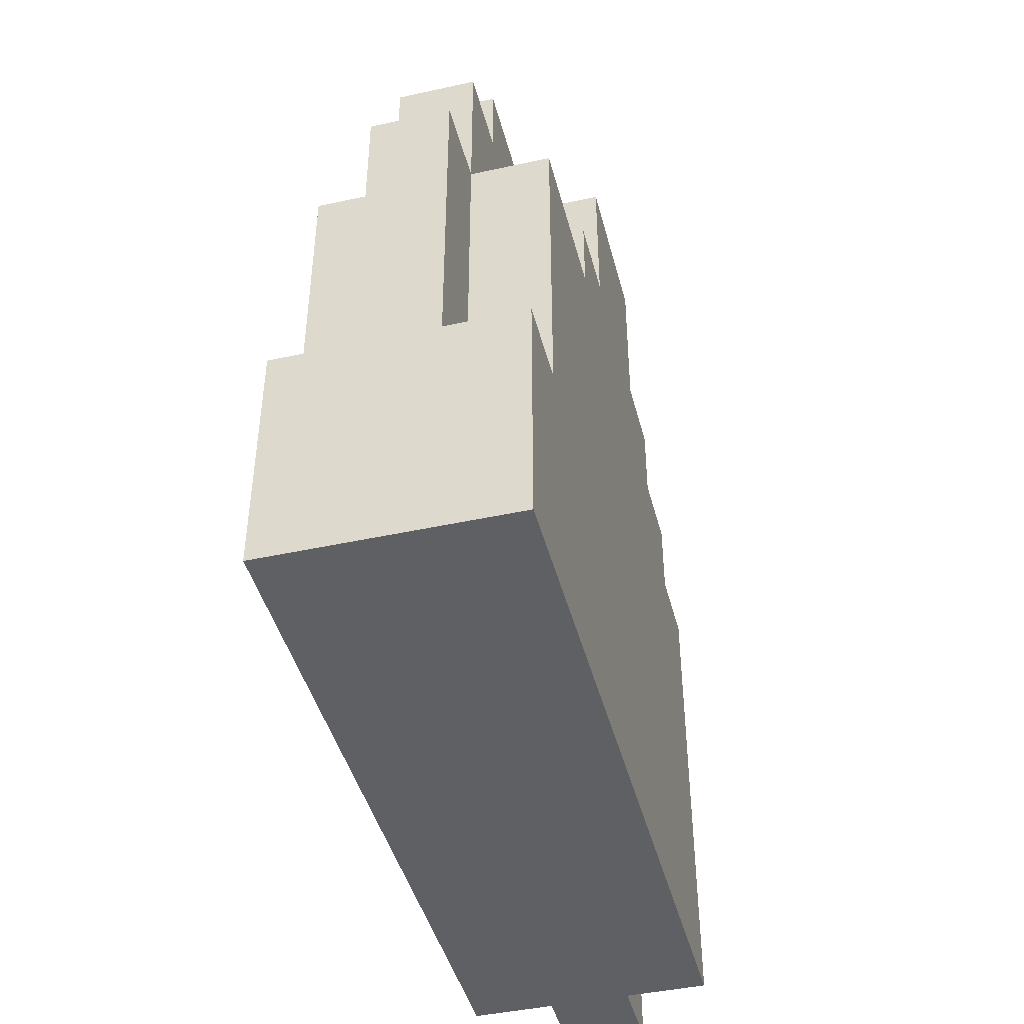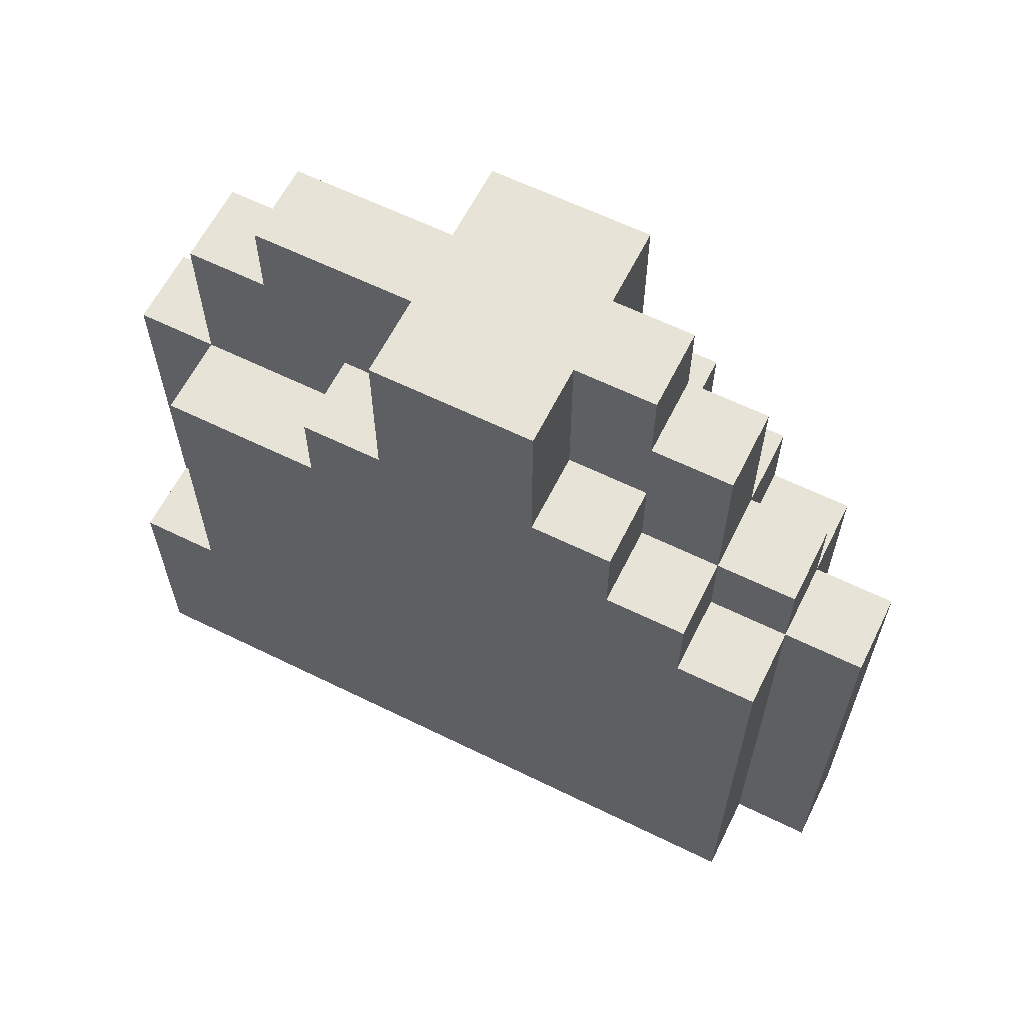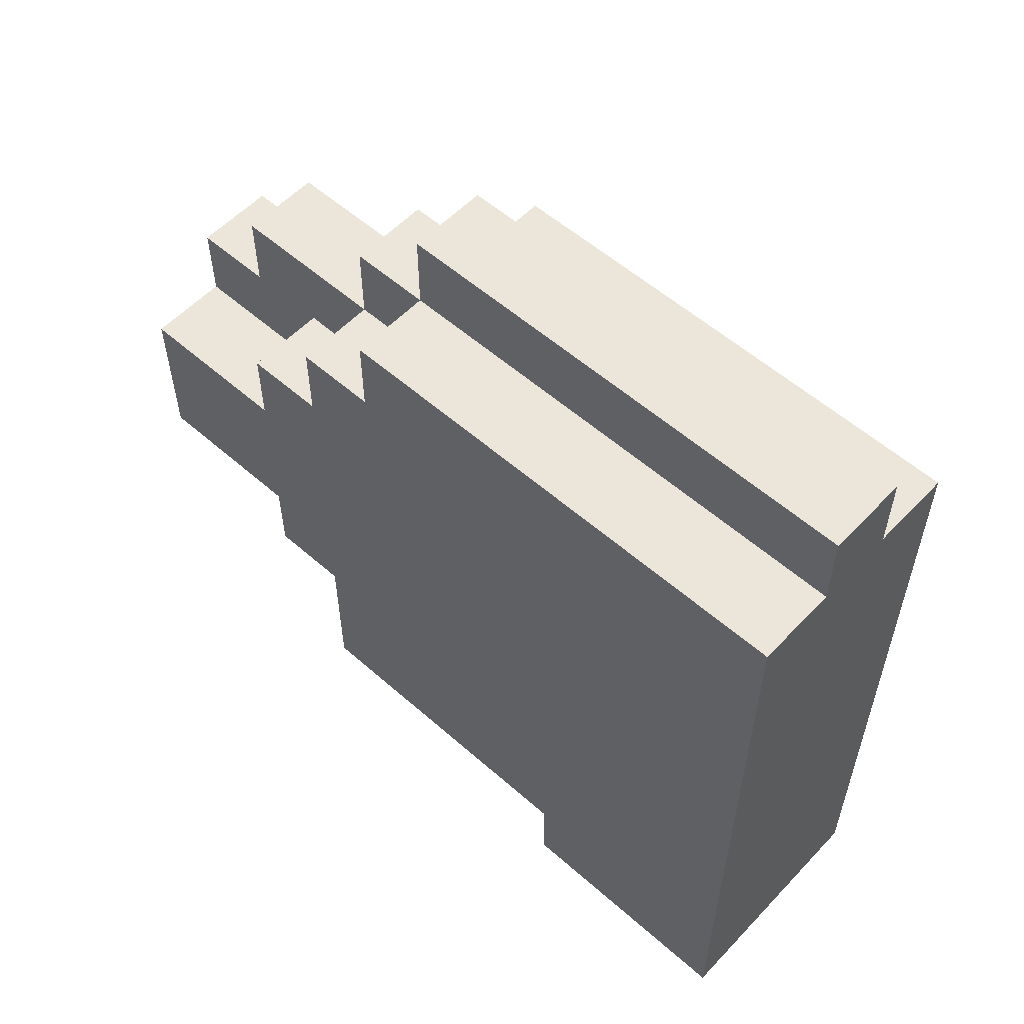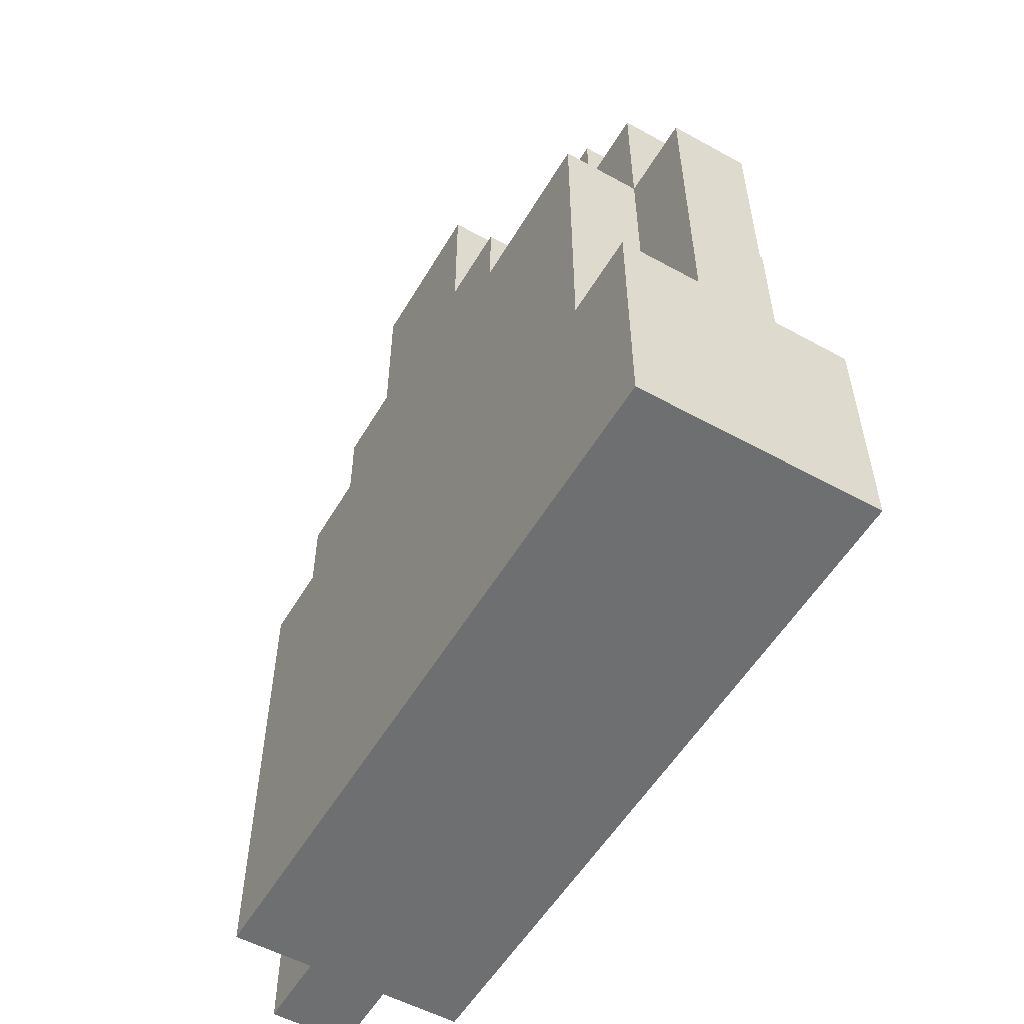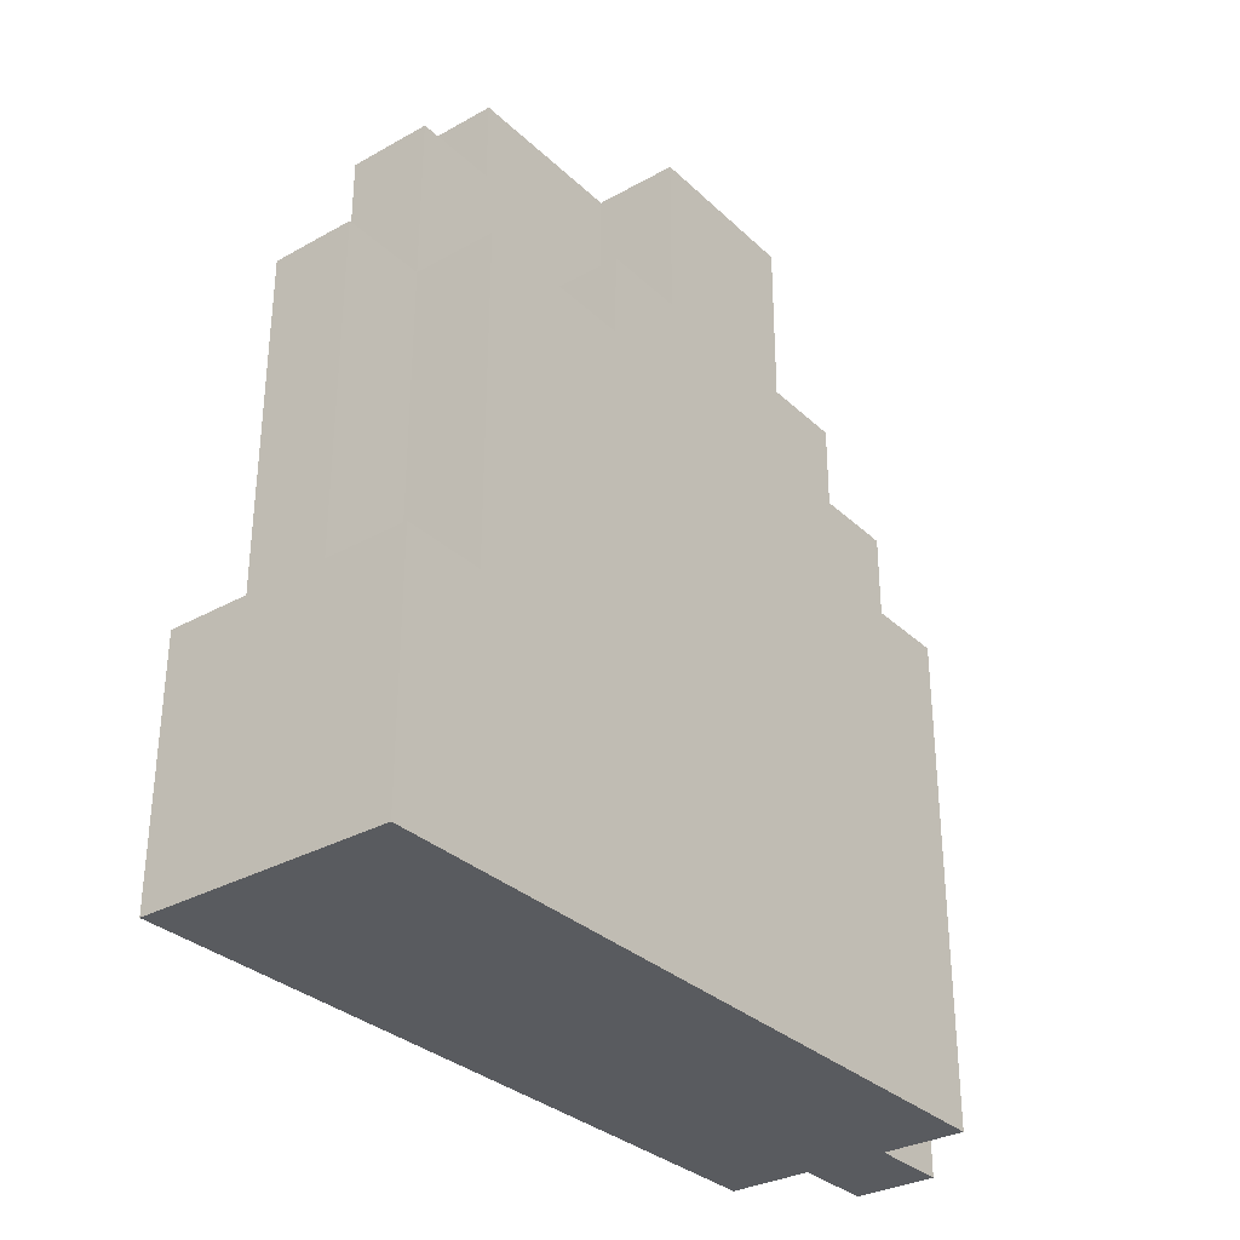
<metadata>
{"format":"obj","ext":"obj","renderer":"f3d","projection":"perspective","resolution":1024,"background":"white","views":[{"elev":-44.0,"azim":14.4,"up":"+Z"},{"elev":62.1,"azim":116.5,"up":"+Z"},{"elev":56.3,"azim":132.6,"up":"+Y"},{"elev":-54.6,"azim":-30.2,"up":"+Z"},{"elev":-32.0,"azim":37.9,"up":"+Z"}]}
</metadata>
<code>
o
v -1.1 2.5 -0.4
v -1.1 2.5 -0.3
v -1.1 2.5 -0.2
v -1.1 2.5 -0.1
v -1.1 2.6 -0.3
v -1.1 2.6 -0.2
v -1.1 2.6 -0.1
v -1.1 2.6 0.3
v -1.1 2.7 -0.1
v -1.1 2.7 0.1
v -1.1 2.8 0.3
v -1.1 2.8 0.4
v -1.1 2.9 -0.1
v -1.1 2.9 0.1
v -1.1 2.9 0.4
v -1.1 2.9 0.6
v -1.1 3.1 0.1
v -1.1 3.1 0.2
v -1.1 3.1 0.4
v -1.1 3.1 0.6
v -1.1 3.2 0.3
v -1.1 3.2 0.4
v -1.1 3.3 -0.3
v -1.1 3.3 -0.2
v -1.1 3.3 -0.1
v -1.1 3.3 0
v -1.1 3.3 0.1
v -1.1 3.3 0.2
v -1.1 3.3 0.3
v -1.1 3.4 -0.4
v -1.1 3.4 -0.3
v -1.1 3.4 -0.2
v -1.1 3.4 -0.1
v -1.1 3.4 0
v -1.1 3.4 0.2
v -1.2 2.5 -0.1
v -1.2 2.5 0.3
v -1.2 2.6 -0.1
v -1.2 2.6 0.3
v -1.2 2.6 0.5
v -1.2 2.7 0.5
v -1.2 2.7 0.6
v -1.2 2.8 0.3
v -1.2 2.8 0.4
v -1.2 2.9 0.4
v -1.2 2.9 0.6
v -1.2 3.1 0.4
v -1.2 3.1 0.6
v -1.2 3.2 0.3
v -1.2 3.2 0.4
v -1.2 3.2 0.5
v -1.2 3.2 0.6
v -1.2 3.3 0.2
v -1.2 3.3 0.3
v -1.2 3.3 0.5
v -1.2 3.4 -0.4
v -1.2 3.4 -0.3
v -1.2 3.4 -0.2
v -1.2 3.4 -0.1
v -1.2 3.4 0
v -1.2 3.4 0.2
v -1.2 3.4 0.3
v -1.2 3.5 -0.4
v -1.2 3.5 -0.3
v -1.2 3.5 0.2
v -1.3 2.5 -0.1
v -1.3 2.5 0.3
v -1.3 2.6 -0.1
v -1.3 2.6 0
v -1.3 2.6 0.3
v -1.3 2.6 0.5
v -1.3 2.7 0.5
v -1.3 2.7 0.6
v -1.3 2.8 0.3
v -1.3 2.8 0.4
v -1.3 2.9 0.4
v -1.3 2.9 0.6
v -1.3 3.1 0.4
v -1.3 3.1 0.6
v -1.3 3.2 0.3
v -1.3 3.2 0.4
v -1.3 3.2 0.5
v -1.3 3.2 0.6
v -1.3 3.3 0.2
v -1.3 3.3 0.3
v -1.3 3.3 0.5
v -1.3 3.4 -0.4
v -1.3 3.4 -0.3
v -1.3 3.4 -0.2
v -1.3 3.4 -0.1
v -1.3 3.4 0
v -1.3 3.4 0.2
v -1.3 3.4 0.3
v -1.3 3.5 -0.4
v -1.3 3.5 -0.3
v -1.3 3.5 0.2
v -1.4 2.5 -0.4
v -1.4 2.5 -0.3
v -1.4 2.5 -0.2
v -1.4 2.5 -0.1
v -1.4 2.6 -0.3
v -1.4 2.6 -0.2
v -1.4 2.6 -0.1
v -1.4 2.6 0
v -1.4 2.6 0.3
v -1.4 2.7 -0.1
v -1.4 2.7 0
v -1.4 2.8 0.1
v -1.4 2.8 0.2
v -1.4 2.8 0.3
v -1.4 2.8 0.4
v -1.4 2.9 0.1
v -1.4 2.9 0.2
v -1.4 2.9 0.4
v -1.4 2.9 0.6
v -1.4 3.1 0.1
v -1.4 3.1 0.2
v -1.4 3.1 0.4
v -1.4 3.1 0.6
v -1.4 3.2 0.1
v -1.4 3.2 0.2
v -1.4 3.2 0.3
v -1.4 3.2 0.4
v -1.4 3.3 -0.3
v -1.4 3.3 -0.2
v -1.4 3.3 -0.1
v -1.4 3.3 0
v -1.4 3.3 0.2
v -1.4 3.3 0.3
v -1.4 3.4 -0.4
v -1.4 3.4 -0.3
v -1.4 3.4 -0.2
v -1.4 3.4 -0.1
v -1.4 3.4 0
v -1.4 3.4 0.2
v -1.1 2.5 -0.4
v -1.1 3.4 -0.4
v -1.2 3.4 -0.4
v -1.2 3.5 -0.4
v -1.3 3.4 -0.4
v -1.3 3.5 -0.4
v -1.4 2.5 -0.4
v -1.4 3.4 -0.4
v -1.1 2.5 -0.1
v -1.1 2.6 -0.1
v -1.2 2.5 -0.1
v -1.2 2.6 -0.1
v -1.3 2.5 -0.1
v -1.3 2.6 -0.1
v -1.4 2.5 -0.1
v -1.4 2.6 -0.1
v -1.1 3.3 0.2
v -1.1 3.4 0.2
v -1.2 3.3 0.2
v -1.2 3.4 0.2
v -1.2 3.5 0.2
v -1.3 3.3 0.2
v -1.3 3.4 0.2
v -1.3 3.5 0.2
v -1.4 3.3 0.2
v -1.4 3.4 0.2
v -1.1 2.6 0.3
v -1.1 2.8 0.3
v -1.1 3.2 0.3
v -1.1 3.3 0.3
v -1.2 2.5 0.3
v -1.2 2.6 0.3
v -1.2 2.8 0.3
v -1.2 3.2 0.3
v -1.2 3.3 0.3
v -1.2 3.4 0.3
v -1.3 2.5 0.3
v -1.3 2.6 0.3
v -1.3 2.8 0.3
v -1.3 3.2 0.3
v -1.3 3.3 0.3
v -1.3 3.4 0.3
v -1.4 2.6 0.3
v -1.4 2.8 0.3
v -1.4 3.2 0.3
v -1.4 3.3 0.3
v -1.1 2.8 0.4
v -1.1 2.9 0.4
v -1.1 3.1 0.4
v -1.1 3.2 0.4
v -1.2 2.8 0.4
v -1.2 2.9 0.4
v -1.2 3.1 0.4
v -1.2 3.2 0.4
v -1.3 2.8 0.4
v -1.3 2.9 0.4
v -1.3 3.1 0.4
v -1.3 3.2 0.4
v -1.4 2.8 0.4
v -1.4 2.9 0.4
v -1.4 3.1 0.4
v -1.4 3.2 0.4
v -1.2 2.6 0.5
v -1.2 2.7 0.5
v -1.2 3.2 0.5
v -1.2 3.3 0.5
v -1.3 2.6 0.5
v -1.3 2.7 0.5
v -1.3 3.2 0.5
v -1.3 3.3 0.5
v -1.1 2.9 0.6
v -1.1 3.1 0.6
v -1.2 2.7 0.6
v -1.2 2.9 0.6
v -1.2 3.1 0.6
v -1.2 3.2 0.6
v -1.3 2.7 0.6
v -1.3 2.9 0.6
v -1.3 3.1 0.6
v -1.3 3.2 0.6
v -1.4 2.9 0.6
v -1.4 3.1 0.6
v -1.1 2.5 -0.4
v -1.4 2.5 -0.4
v -1.1 2.5 -0.3
v -1.4 2.5 -0.3
v -1.1 2.5 -0.2
v -1.2 2.5 -0.2
v -1.3 2.5 -0.2
v -1.4 2.5 -0.2
v -1.1 2.5 -0.1
v -1.2 2.5 -0.1
v -1.3 2.5 -0.1
v -1.4 2.5 -0.1
v -1.2 2.5 0.3
v -1.3 2.5 0.3
v -1.1 2.6 -0.1
v -1.2 2.6 -0.1
v -1.3 2.6 -0.1
v -1.4 2.6 -0.1
v -1.3 2.6 0
v -1.4 2.6 0
v -1.1 2.6 0.3
v -1.2 2.6 0.3
v -1.3 2.6 0.3
v -1.4 2.6 0.3
v -1.2 2.6 0.5
v -1.3 2.6 0.5
v -1.2 2.7 0.5
v -1.3 2.7 0.5
v -1.2 2.7 0.6
v -1.3 2.7 0.6
v -1.1 2.8 0.3
v -1.2 2.8 0.3
v -1.3 2.8 0.3
v -1.4 2.8 0.3
v -1.1 2.8 0.4
v -1.2 2.8 0.4
v -1.3 2.8 0.4
v -1.4 2.8 0.4
v -1.1 2.9 0.4
v -1.2 2.9 0.4
v -1.3 2.9 0.4
v -1.4 2.9 0.4
v -1.1 2.9 0.6
v -1.2 2.9 0.6
v -1.3 2.9 0.6
v -1.4 2.9 0.6
v -1.1 3.1 0.4
v -1.2 3.1 0.4
v -1.3 3.1 0.4
v -1.4 3.1 0.4
v -1.1 3.1 0.6
v -1.2 3.1 0.6
v -1.3 3.1 0.6
v -1.4 3.1 0.6
v -1.1 3.2 0.3
v -1.2 3.2 0.3
v -1.3 3.2 0.3
v -1.4 3.2 0.3
v -1.1 3.2 0.4
v -1.2 3.2 0.4
v -1.3 3.2 0.4
v -1.4 3.2 0.4
v -1.2 3.2 0.5
v -1.3 3.2 0.5
v -1.2 3.2 0.6
v -1.3 3.2 0.6
v -1.1 3.3 0.2
v -1.2 3.3 0.2
v -1.3 3.3 0.2
v -1.4 3.3 0.2
v -1.1 3.3 0.3
v -1.2 3.3 0.3
v -1.3 3.3 0.3
v -1.4 3.3 0.3
v -1.2 3.3 0.5
v -1.3 3.3 0.5
v -1.1 3.4 -0.4
v -1.2 3.4 -0.4
v -1.3 3.4 -0.4
v -1.4 3.4 -0.4
v -1.1 3.4 -0.3
v -1.2 3.4 -0.3
v -1.3 3.4 -0.3
v -1.4 3.4 -0.3
v -1.1 3.4 -0.2
v -1.2 3.4 -0.2
v -1.3 3.4 -0.2
v -1.4 3.4 -0.2
v -1.1 3.4 -0.1
v -1.2 3.4 -0.1
v -1.3 3.4 -0.1
v -1.4 3.4 -0.1
v -1.1 3.4 0
v -1.2 3.4 0
v -1.3 3.4 0
v -1.4 3.4 0
v -1.1 3.4 0.2
v -1.2 3.4 0.2
v -1.3 3.4 0.2
v -1.4 3.4 0.2
v -1.2 3.4 0.3
v -1.3 3.4 0.3
v -1.2 3.5 -0.4
v -1.3 3.5 -0.4
v -1.2 3.5 -0.3
v -1.3 3.5 -0.3
v -1.2 3.5 0.2
v -1.3 3.5 0.2
f 5 2 1
f 5 3 2
f 6 4 3
f 6 3 5
f 7 4 6
f 9 6 5
f 9 8 7
f 9 7 6
f 10 8 9
f 11 8 10
f 13 9 5
f 13 10 9
f 14 12 11
f 14 10 13
f 14 11 10
f 15 12 14
f 17 14 13
f 17 16 15
f 17 15 14
f 18 16 17
f 19 16 18
f 20 16 19
f 21 19 18
f 22 19 21
f 23 5 1
f 23 13 5
f 23 17 13
f 24 17 23
f 25 17 24
f 26 17 25
f 27 18 17
f 27 17 26
f 28 21 18
f 28 18 27
f 29 21 28
f 30 23 1
f 31 24 23
f 31 23 30
f 32 25 24
f 32 24 31
f 33 26 25
f 33 25 32
f 34 27 26
f 34 26 33
f 34 28 27
f 35 28 34
f 38 37 36
f 39 37 38
f 41 40 39
f 43 41 39
f 43 42 41
f 44 42 43
f 45 42 44
f 46 42 45
f 50 48 47
f 51 48 50
f 52 48 51
f 54 50 49
f 54 51 50
f 55 51 54
f 61 54 53
f 62 54 61
f 63 57 56
f 64 60 59
f 64 57 63
f 64 58 57
f 64 61 60
f 64 59 58
f 65 61 64
f 66 67 68
f 68 67 69
f 69 67 70
f 70 71 72
f 70 72 74
f 72 73 74
f 74 73 75
f 75 73 76
f 76 73 77
f 78 79 81
f 81 79 82
f 82 79 83
f 80 81 85
f 81 82 85
f 85 82 86
f 84 85 92
f 92 85 93
f 87 88 94
f 90 91 95
f 94 88 95
f 88 89 95
f 91 92 95
f 89 90 95
f 95 92 96
f 97 98 101
f 98 99 101
f 99 100 102
f 101 99 102
f 102 100 103
f 101 102 106
f 102 103 106
f 103 104 106
f 104 105 107
f 106 104 107
f 106 107 108
f 107 105 108
f 108 105 109
f 109 105 110
f 106 108 112
f 108 109 112
f 110 111 113
f 112 109 113
f 109 110 113
f 113 111 114
f 106 112 116
f 114 115 116
f 113 114 116
f 112 113 116
f 116 115 117
f 117 115 118
f 118 115 119
f 106 116 120
f 116 117 120
f 117 118 121
f 120 117 121
f 121 118 122
f 122 118 123
f 97 101 124
f 101 106 124
f 121 122 124
f 120 121 124
f 106 120 124
f 124 122 125
f 125 122 126
f 126 122 127
f 127 122 128
f 128 122 129
f 97 124 130
f 124 125 131
f 130 124 131
f 125 126 132
f 131 125 132
f 126 127 133
f 132 126 133
f 127 128 134
f 133 127 134
f 134 128 135
f 138 137 136
f 140 138 136
f 140 139 138
f 141 139 140
f 142 140 136
f 143 140 142
f 144 145 146
f 146 145 147
f 148 149 150
f 150 149 151
f 152 153 154
f 154 153 155
f 155 156 158
f 158 156 159
f 157 158 160
f 160 158 161
f 162 163 167
f 167 163 168
f 164 165 169
f 169 165 170
f 166 167 172
f 172 167 173
f 170 171 176
f 176 171 177
f 173 174 178
f 178 174 179
f 175 176 180
f 180 176 181
f 182 183 186
f 186 183 187
f 184 185 188
f 188 185 189
f 190 191 194
f 194 191 195
f 192 193 196
f 196 193 197
f 198 199 202
f 202 199 203
f 200 201 204
f 204 201 205
f 206 207 209
f 209 207 210
f 208 209 212
f 210 211 212
f 209 210 212
f 212 211 213
f 213 211 214
f 214 211 215
f 213 214 216
f 216 214 217
f 220 219 218
f 221 219 220
f 222 221 220
f 223 221 222
f 224 221 223
f 225 221 224
f 226 223 222
f 227 224 223
f 227 223 226
f 228 225 224
f 228 224 227
f 229 225 228
f 230 228 227
f 231 228 230
f 236 235 234
f 237 235 236
f 238 233 232
f 239 233 238
f 240 237 236
f 241 237 240
f 242 240 239
f 243 240 242
f 246 245 244
f 247 245 246
f 252 249 248
f 253 249 252
f 254 251 250
f 255 251 254
f 260 257 256
f 261 257 260
f 262 259 258
f 263 259 262
f 264 265 268
f 268 265 269
f 266 267 270
f 270 267 271
f 272 273 276
f 276 273 277
f 274 275 278
f 278 275 279
f 280 281 282
f 282 281 283
f 284 285 288
f 288 285 289
f 286 287 290
f 290 287 291
f 289 290 292
f 292 290 293
f 294 295 298
f 298 295 299
f 296 297 300
f 300 297 301
f 298 299 302
f 302 299 303
f 300 301 304
f 304 301 305
f 302 303 306
f 306 303 307
f 304 305 308
f 308 305 309
f 306 307 310
f 310 307 311
f 308 309 312
f 312 309 313
f 310 311 314
f 314 311 315
f 312 313 316
f 316 313 317
f 315 316 318
f 318 316 319
f 320 321 322
f 322 321 323
f 322 323 324
f 324 323 325

</code>
